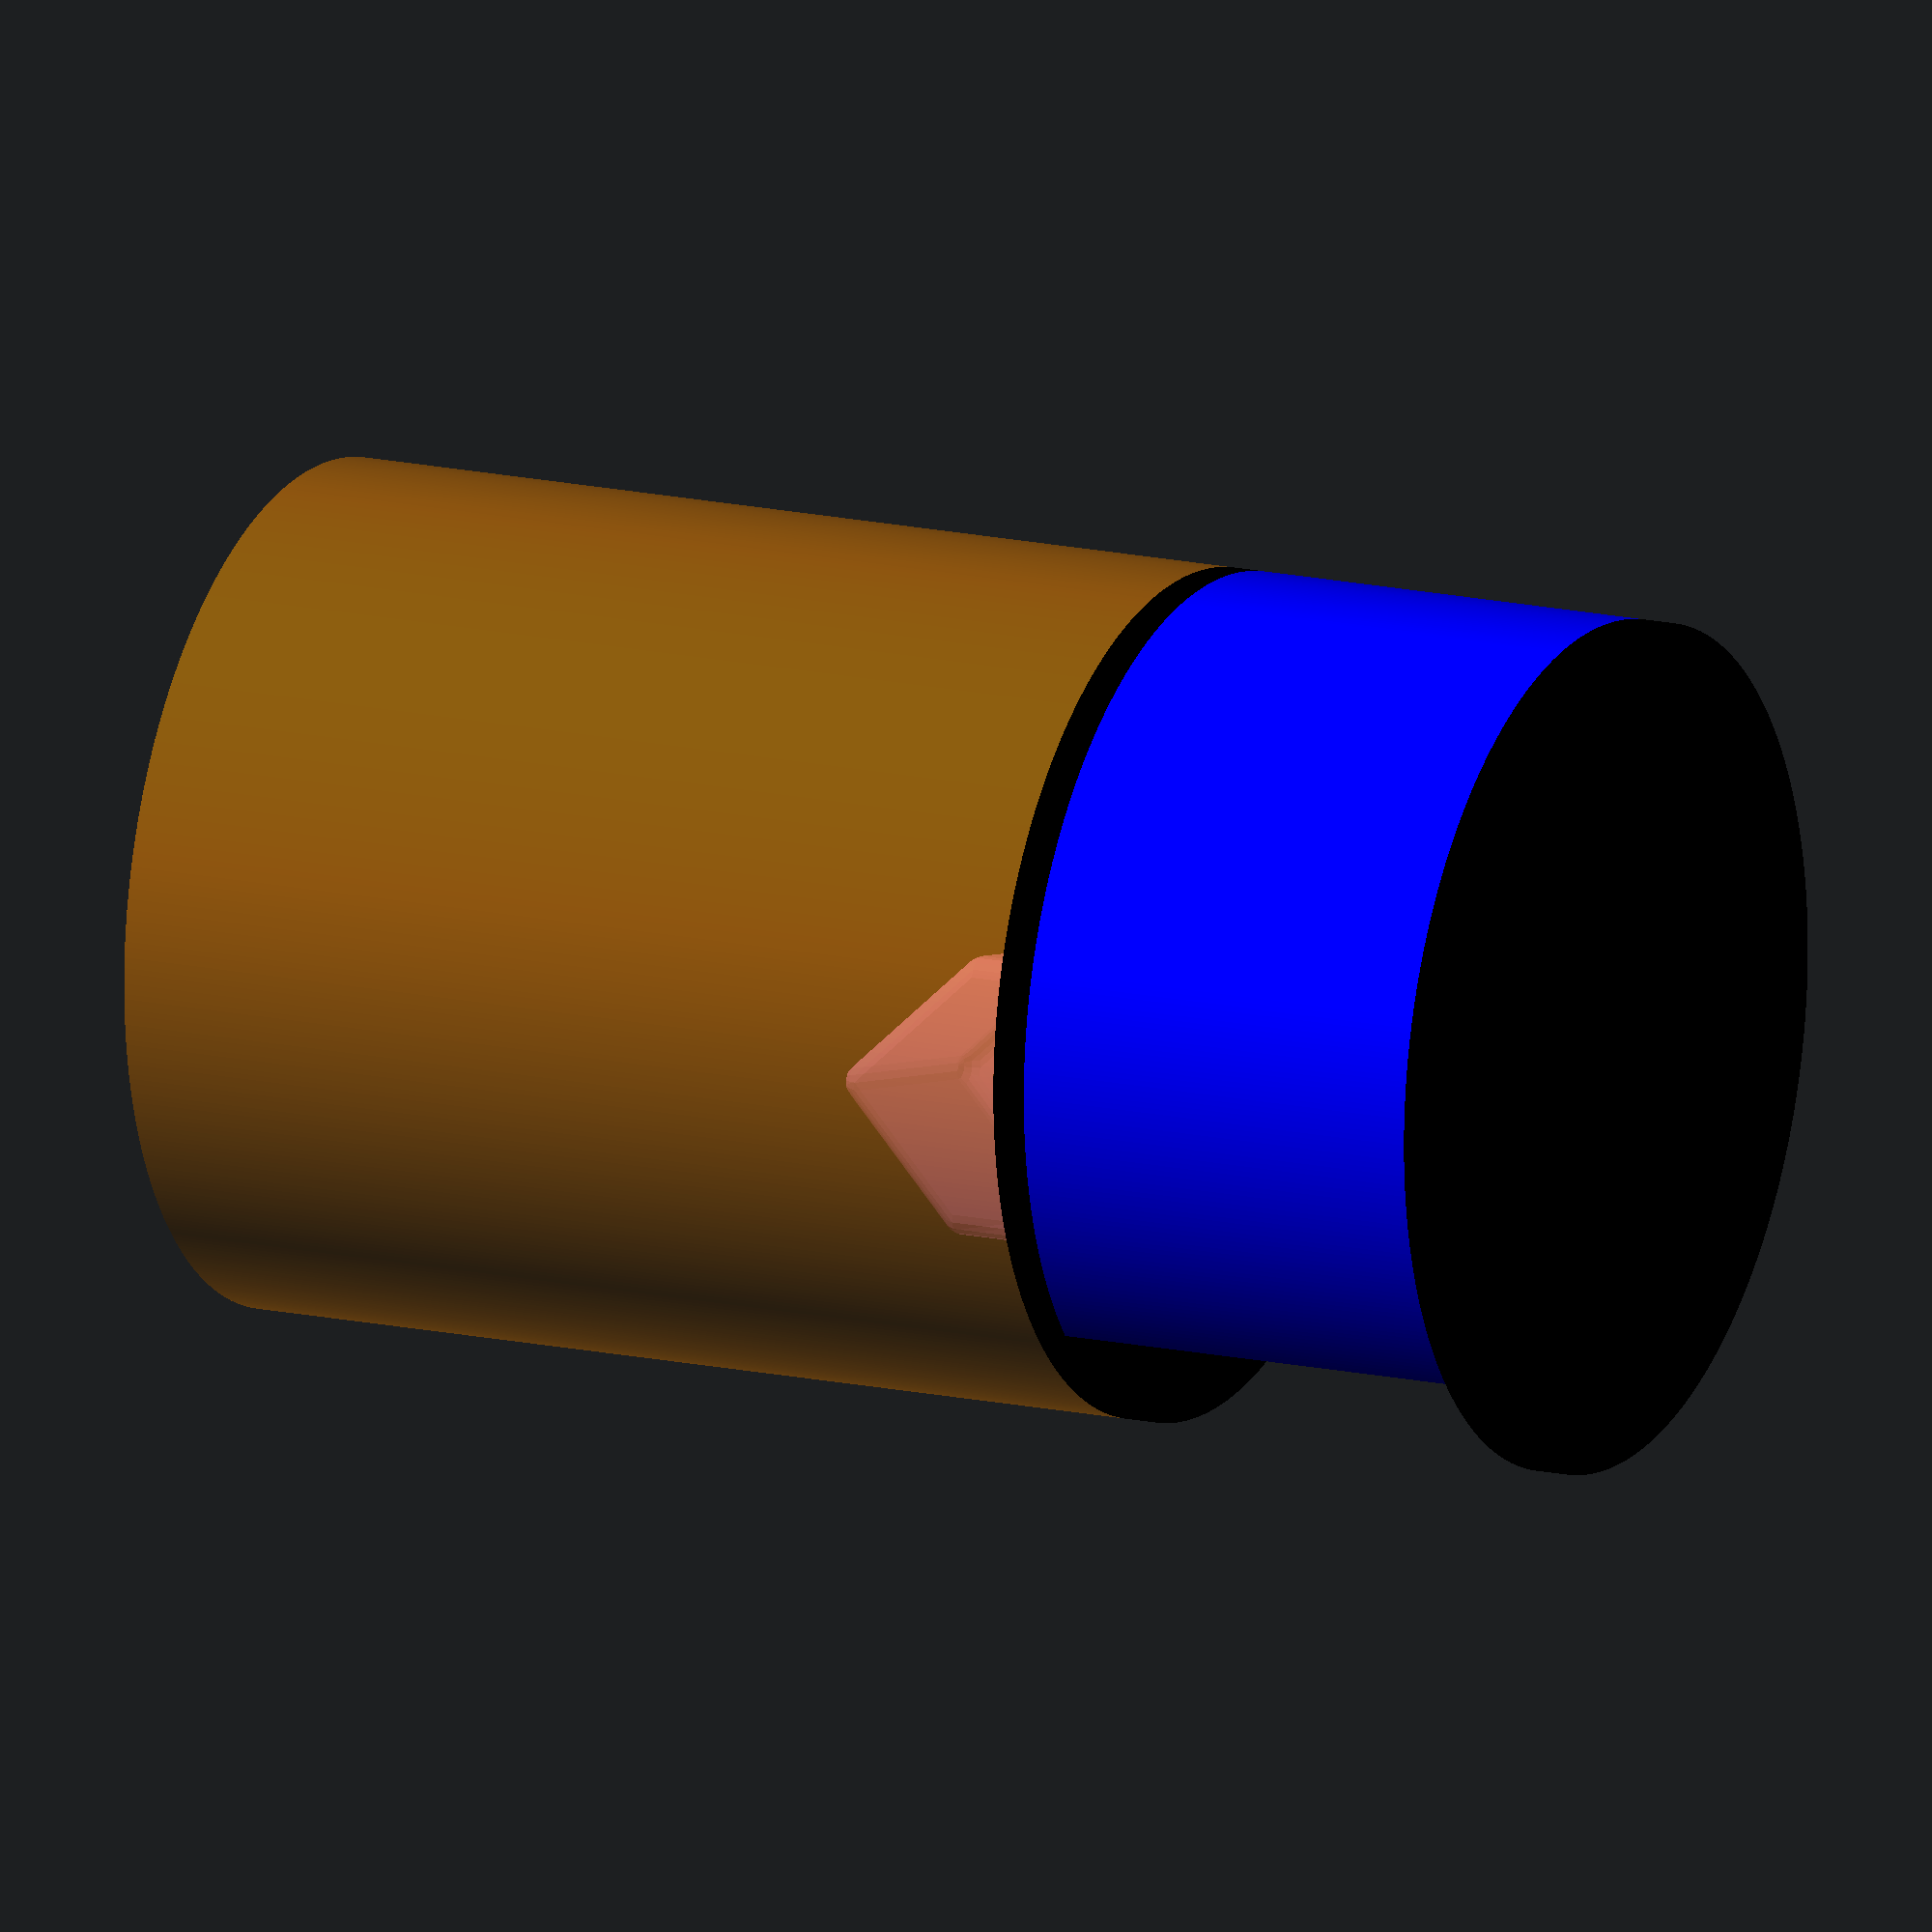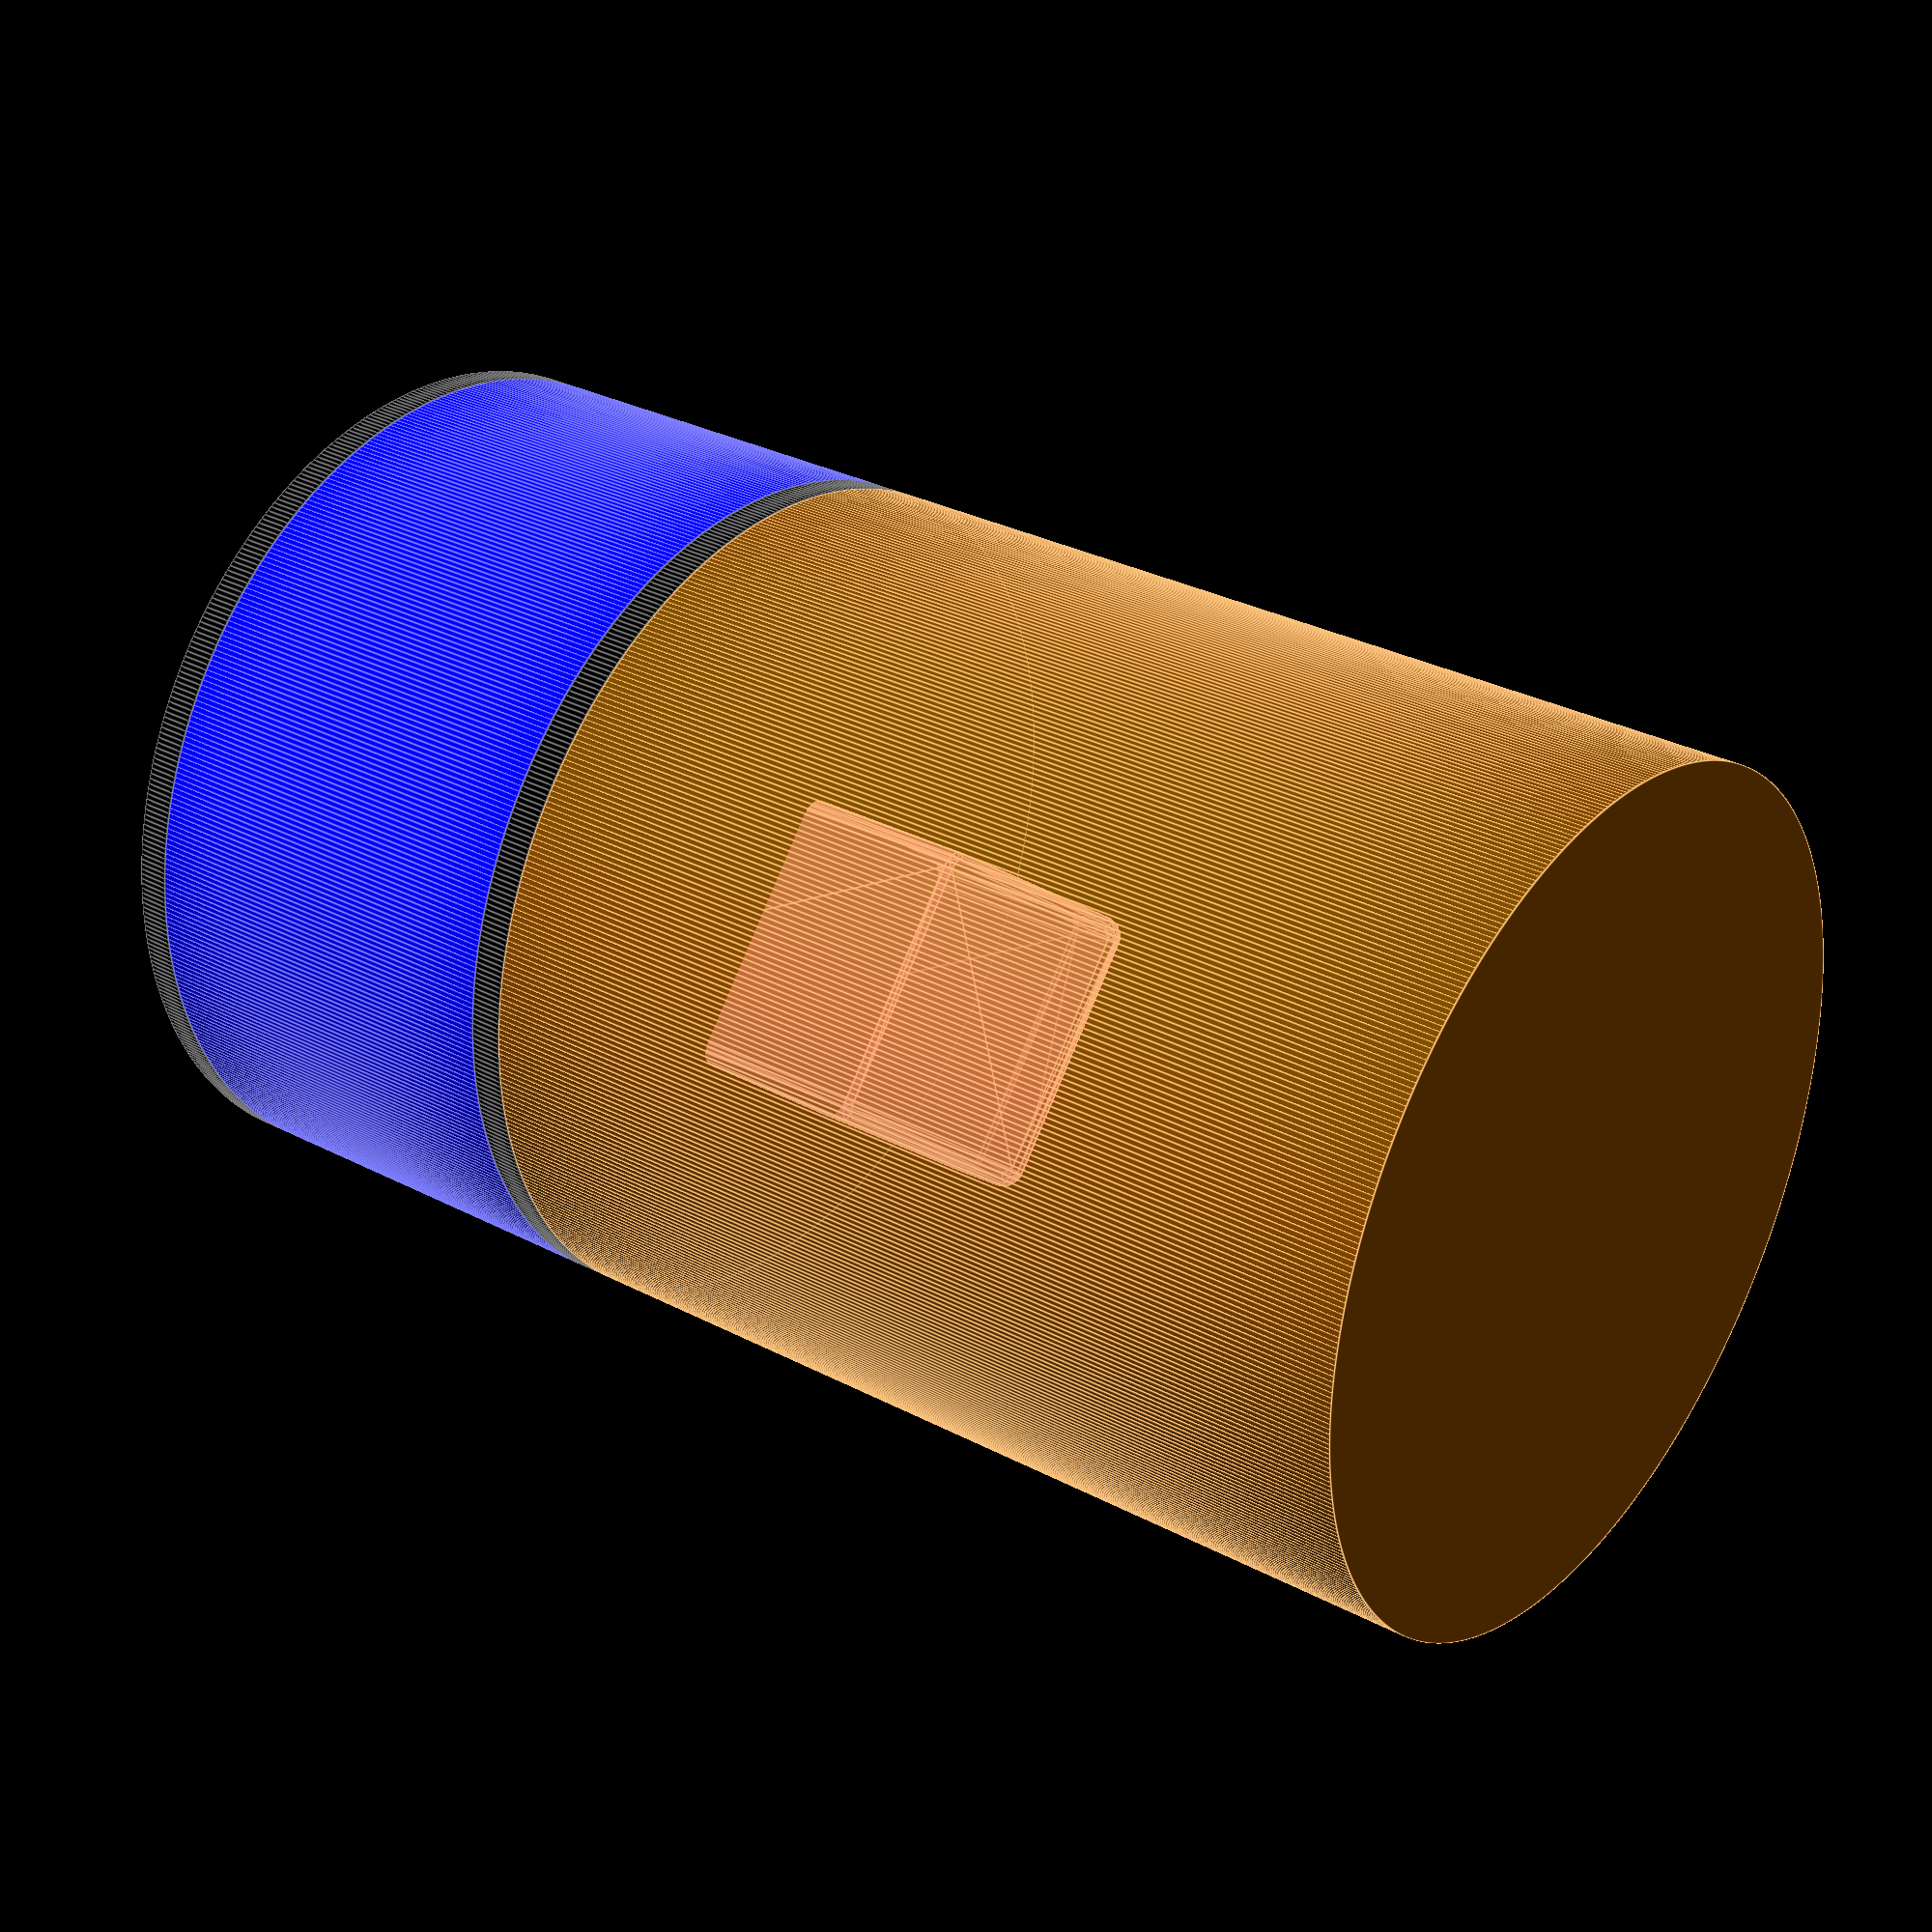
<openscad>
//Config

area = [60,80];


base_radius = 4*25.4;
base_height = 100;

plate_thickness = 8;

lid_height = 9*25.4;
lid_thickness = 3;

phi = 1.618033988;

module base(){
$fn = 500;
color("blue"){
    d = base_radius*2;
    difference(){
        cylinder(r=base_radius, h=base_height);
        translate([0,0,-1])cylinder(r=base_radius-5, h=base_height+2);
        translate([-d/2,d-d/phi,-1])cube([d,d/2,base_height+2]);
    }
}
}

module top_plate(){
wall = 5;
asm_loc = [0,0,base_height];
$fn = 500;

translate(asm_loc)
color("black"){
    cylinder(r=base_radius, h=plate_thickness);
}

}

module bottom_plate(){
asm_loc = [0,0,-plate_thickness];
$fn = 500;
translate(asm_loc)
color("black"){
    cylinder(r=base_radius, h=plate_thickness);
}
}

module projector_throw(bevel=true){
color("violet", 0.5){
    r = 10;
    x = area[0]-r*2;
    y = area[1]-r*2;
    minkowski(){
    hull(){
        rotate([0,45,90])translate([0,-area[1]/2,0])cube([x,y,x]);
        translate([0,0,100])rotate([0,45,90])translate([0,-area[1]/2,0])cube([x,y,x]);
    }
    if(bevel){
        sphere(r=r/2);
    }
    }
}
}

module amber_lid(){
asm_loc = [0,0,base_height+plate_thickness];
$fn = 500;
color("DarkOrange", 0.5){
    translate(asm_loc)difference(){
        cylinder(r=base_radius, h=lid_height);
        r1 = base_radius - lid_thickness;
        h1 = base_height - lid_thickness;
        translate([0,0,-1])cylinder(r=r1, h=h1+2);
    }
}
}



module assembly(){
    base();
    top_plate();
    bottom_plate();
    translate([0,0,50])projector_throw();
    amber_lid(); // put at end so transparency works.
}

assembly();

</openscad>
<views>
elev=164.8 azim=349.1 roll=64.2 proj=o view=solid
elev=150.0 azim=309.3 roll=232.3 proj=p view=edges
</views>
